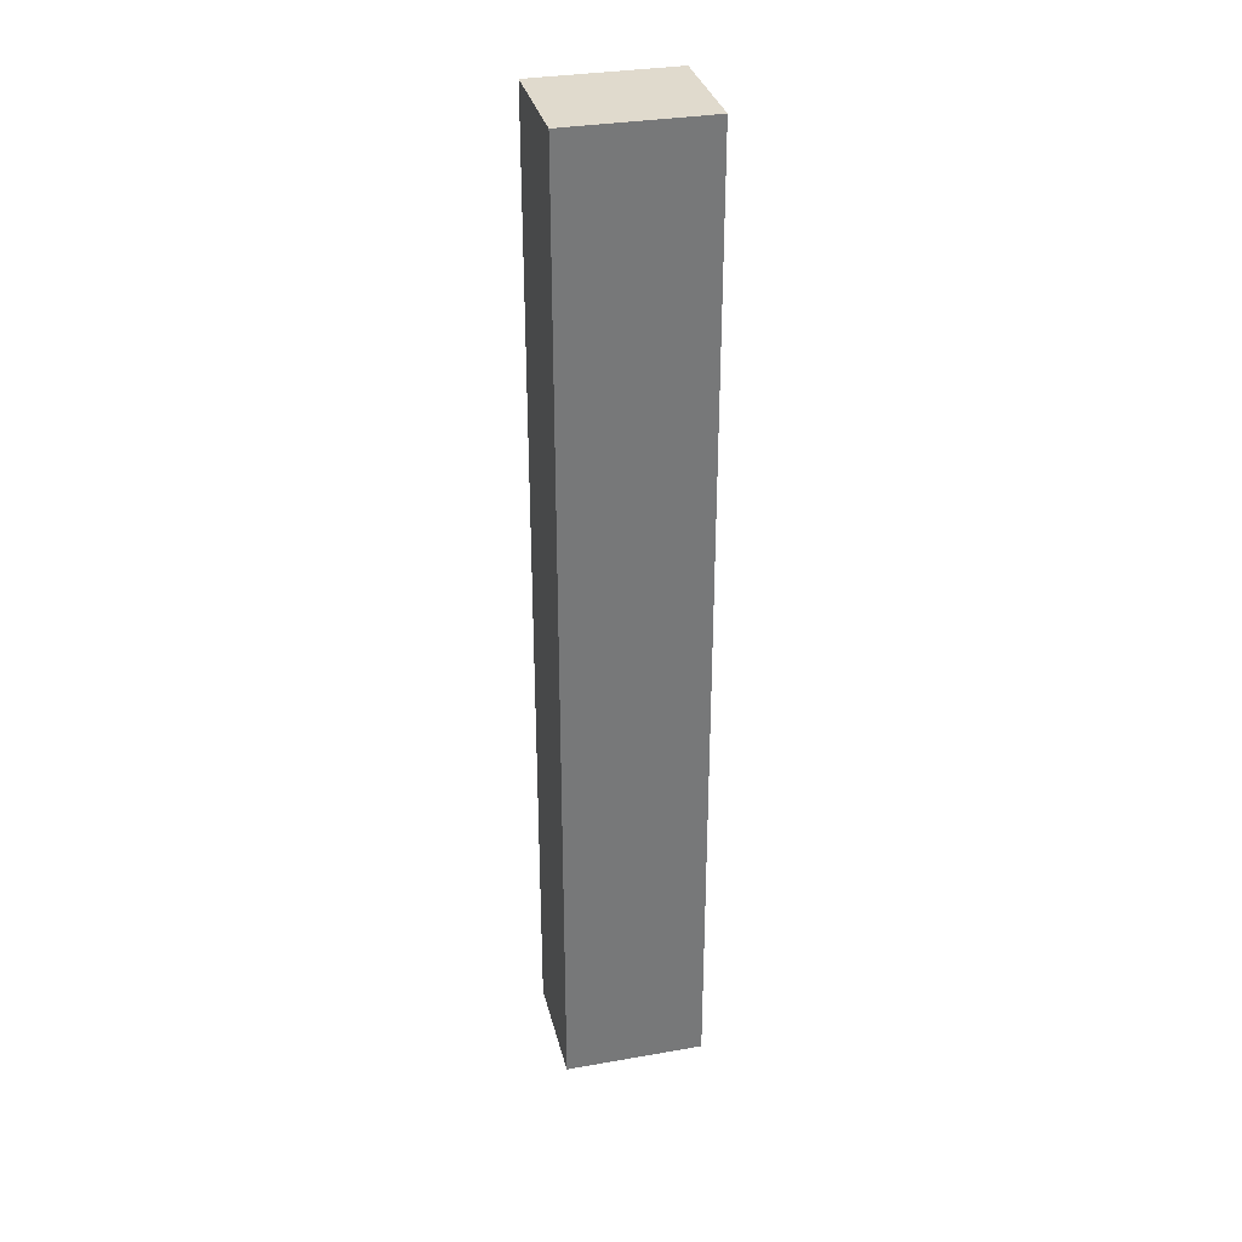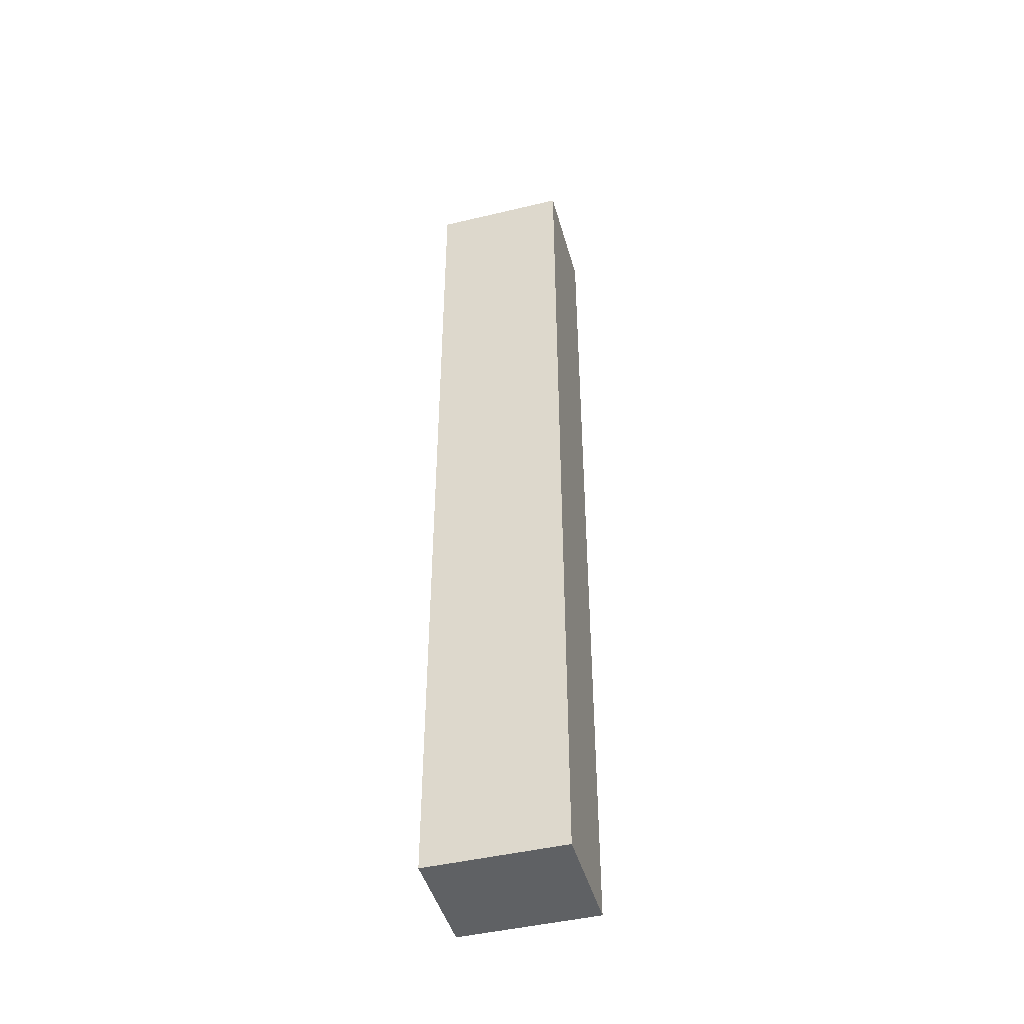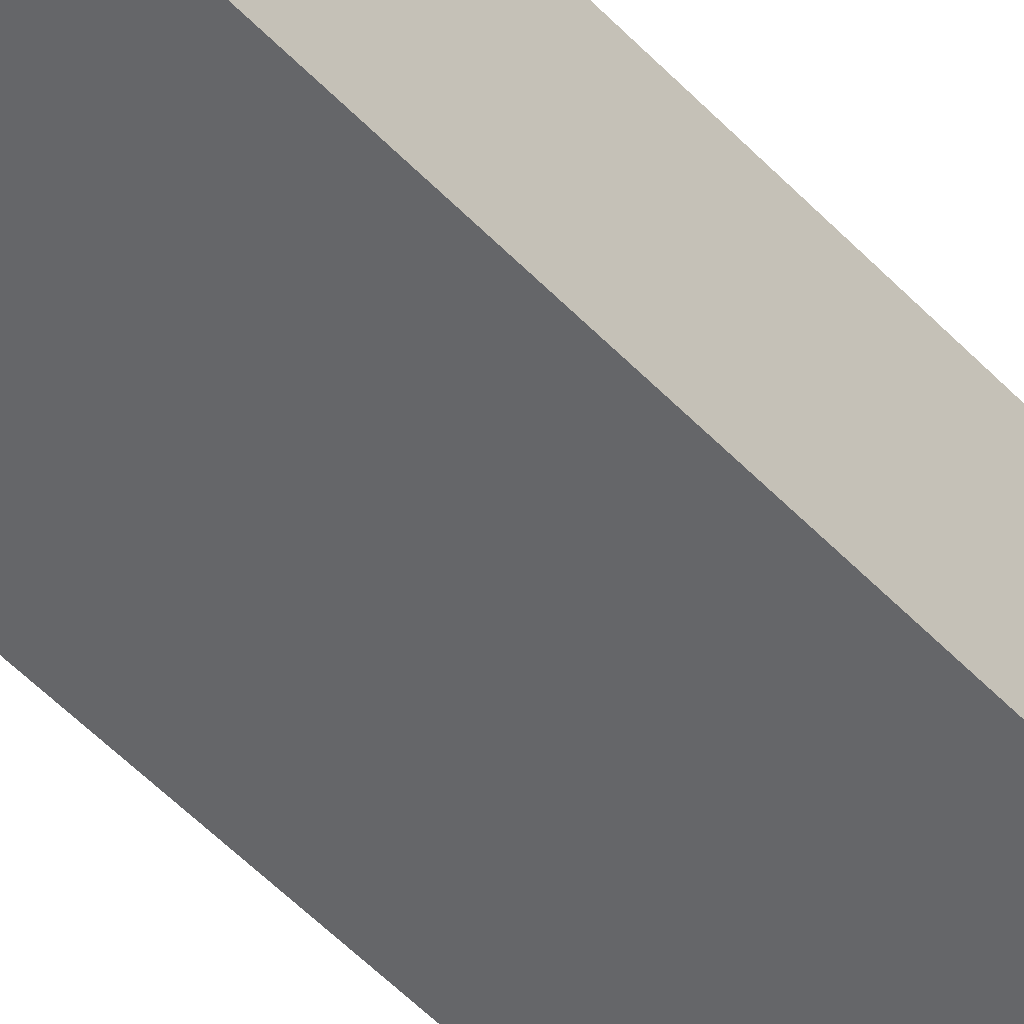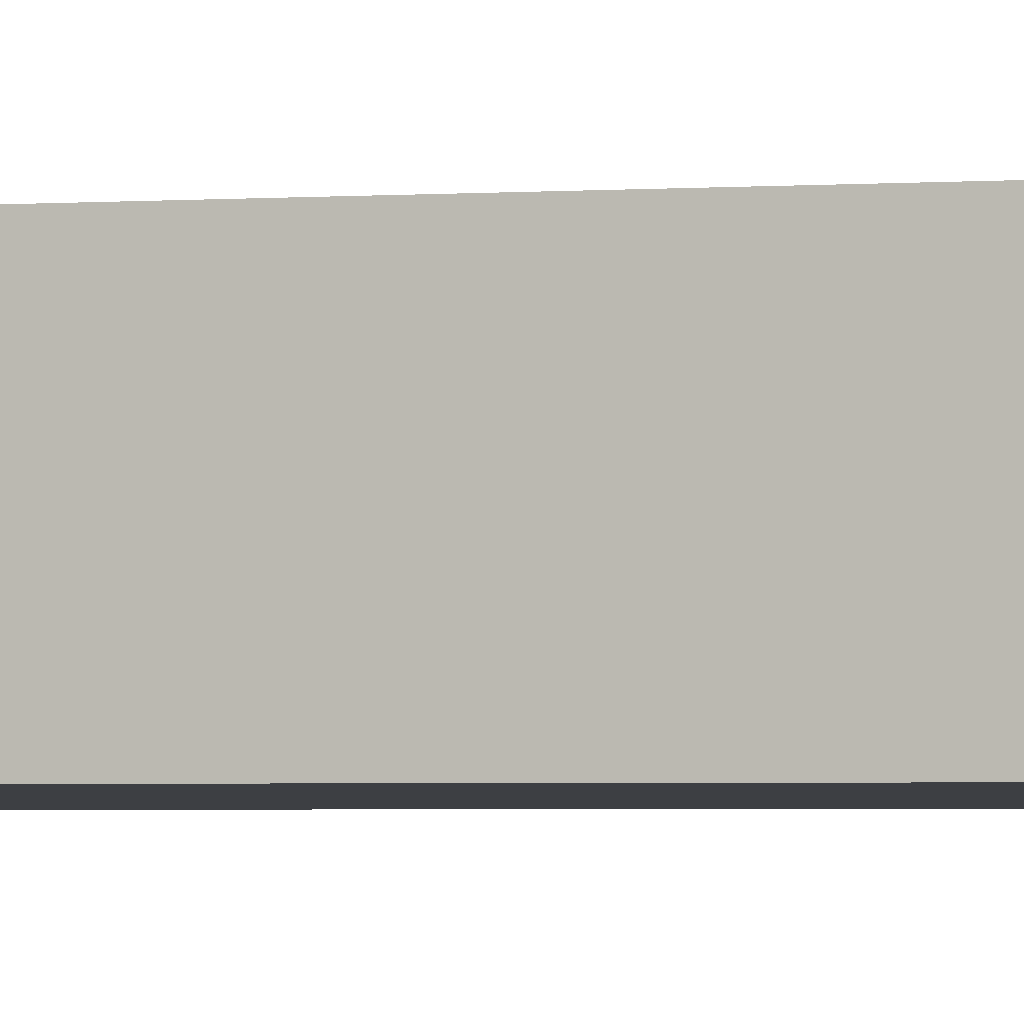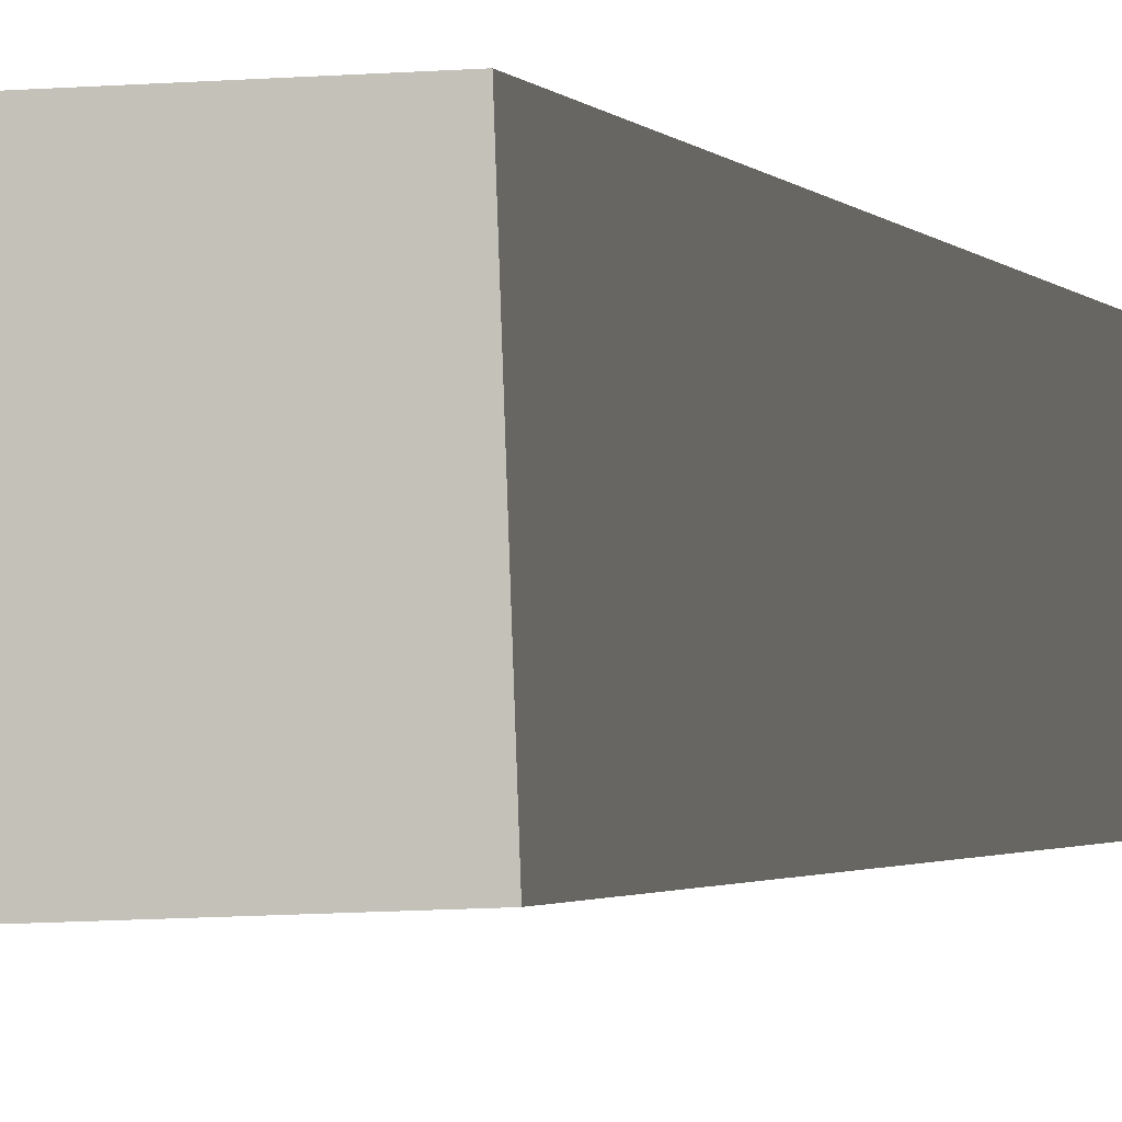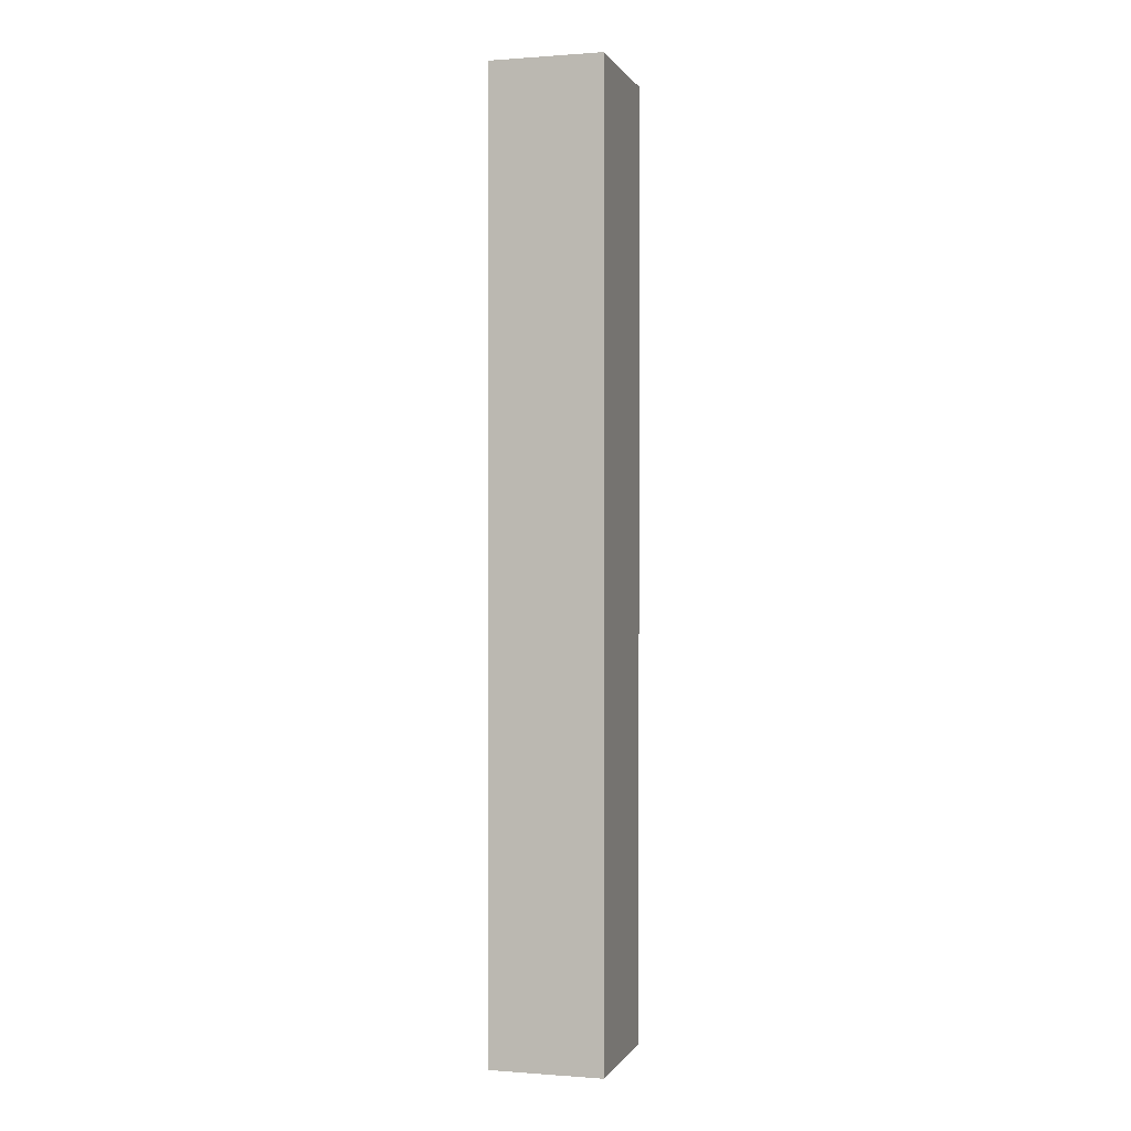
<metadata>
{"format":"obj","ext":"obj","renderer":"f3d","projection":"perspective","resolution":1024,"background":"white","views":[{"elev":33.0,"azim":-15.6,"up":"+Y"},{"elev":-45.6,"azim":13.4,"up":"+Y"},{"elev":-50.5,"azim":41.1,"up":"+Z"},{"elev":-1.9,"azim":109.5,"up":"+Z"},{"elev":-0.9,"azim":9.0,"up":"+Z"},{"elev":0.1,"azim":-76.1,"up":"+Y"}]}
</metadata>
<code>
v  2.454 17.17 0.086
v  0.072 17.17 -2.04
v  0 17.17 1.051e-15
v  2.526 17.17 -1.954
v  0.072 1.249e-16 -2.04
v  0 0 0
v  2.454 -5.266e-18 0.086
v  2.526 1.196e-16 -1.954
g defaultobject
f 1 2 3
f 2 1 4
f 5 3 2
f 3 5 6
f 6 1 3
f 1 6 7
f 7 4 1
f 4 7 8
f 8 2 4
f 2 8 5
f 5 7 6
f 7 5 8

</code>
